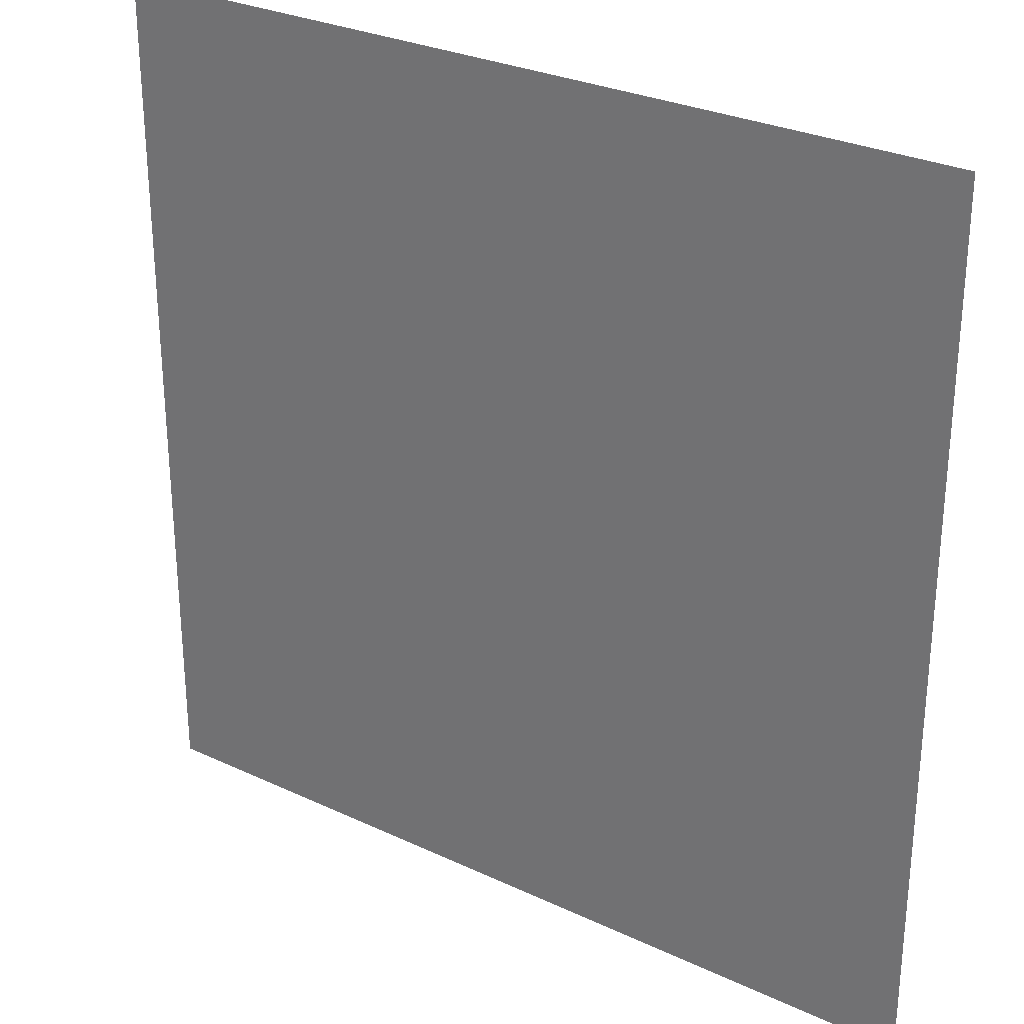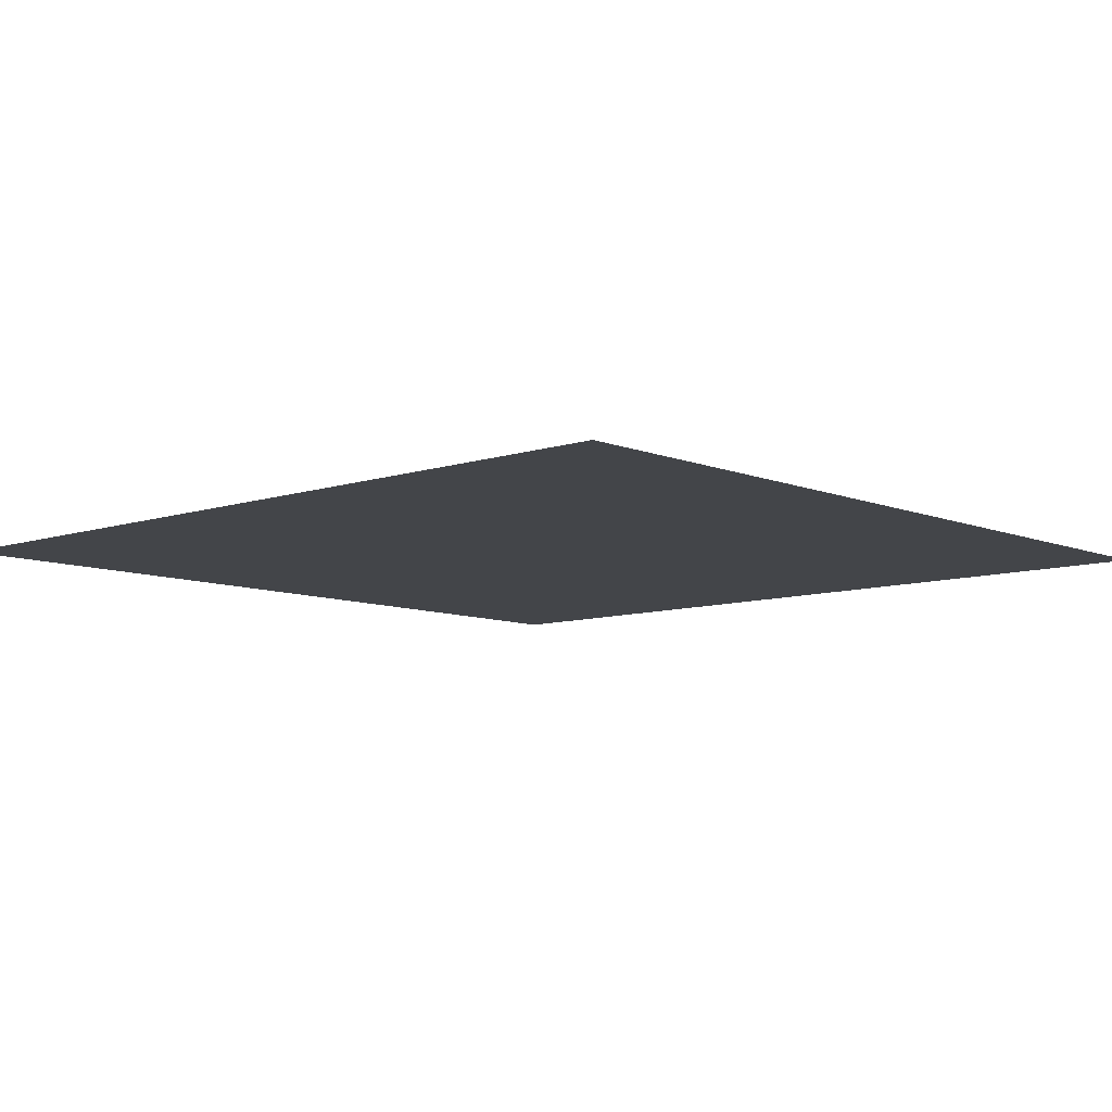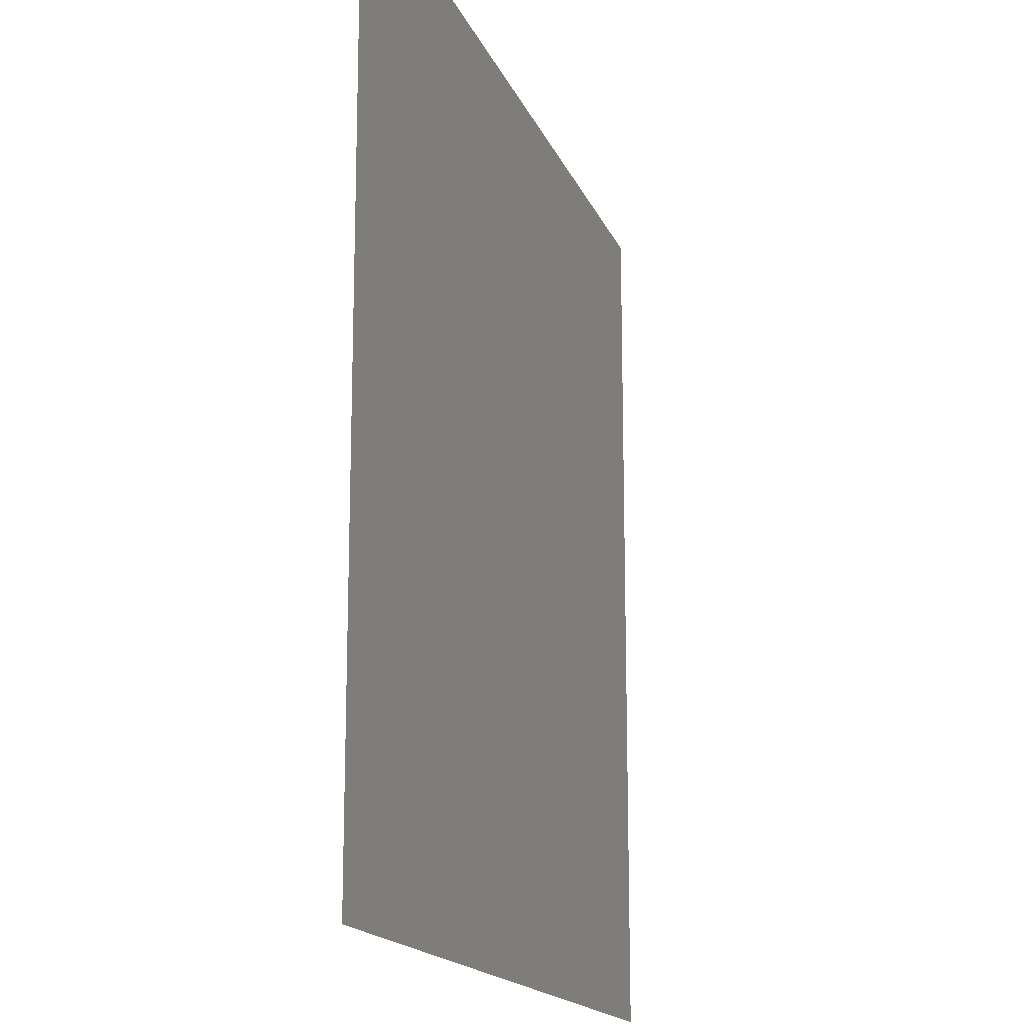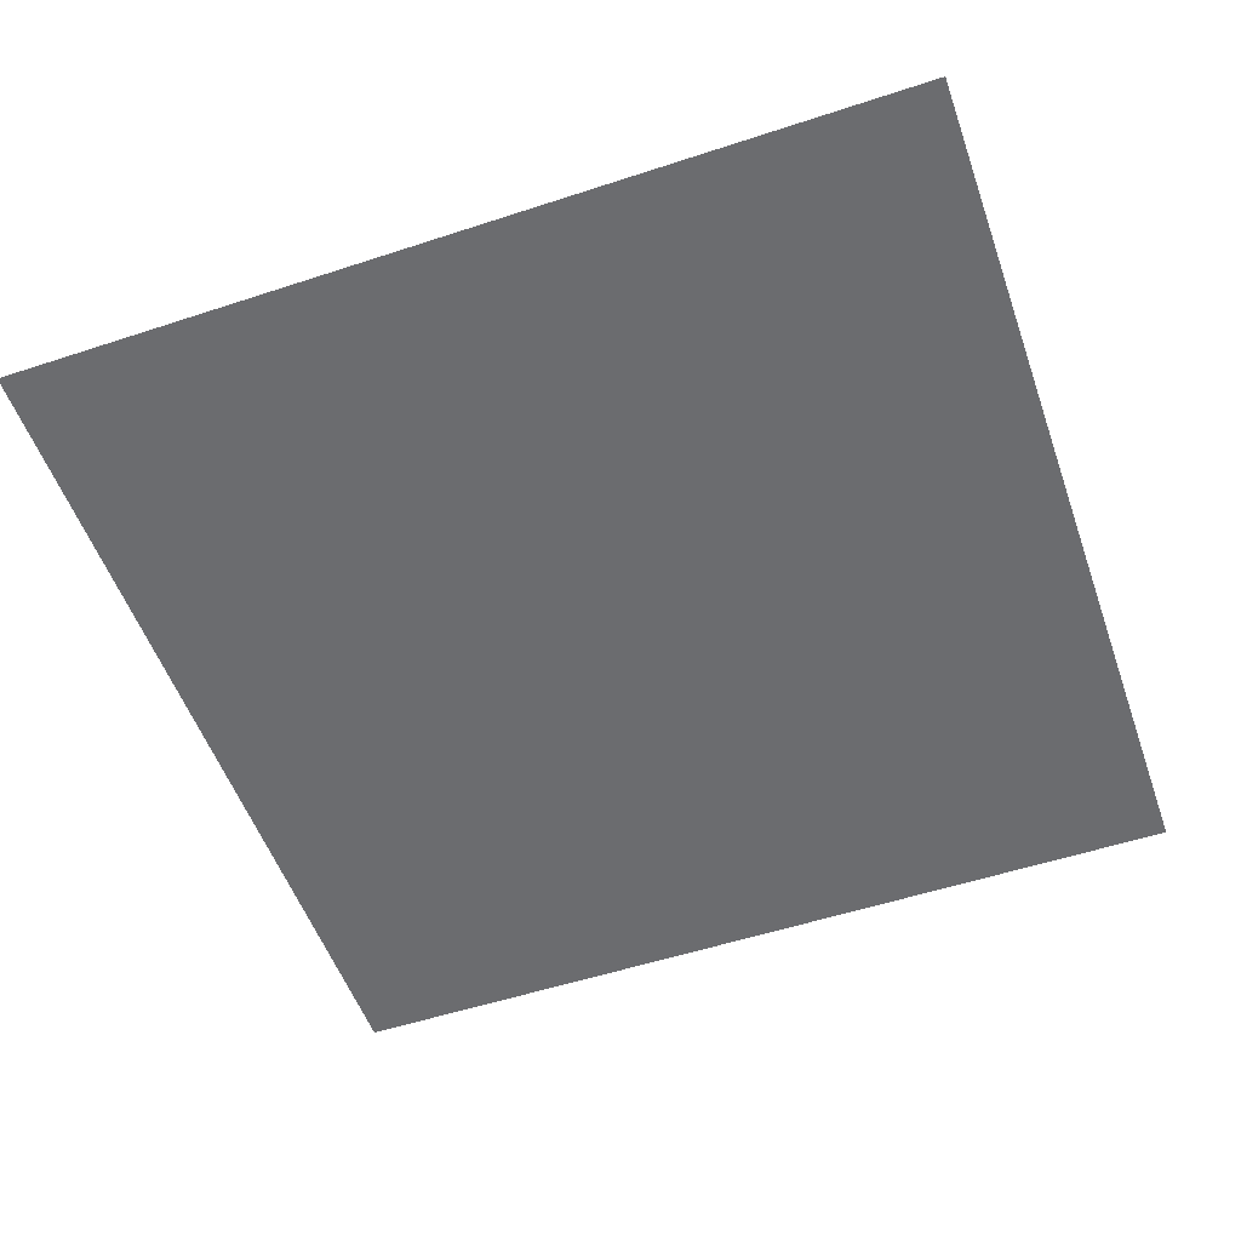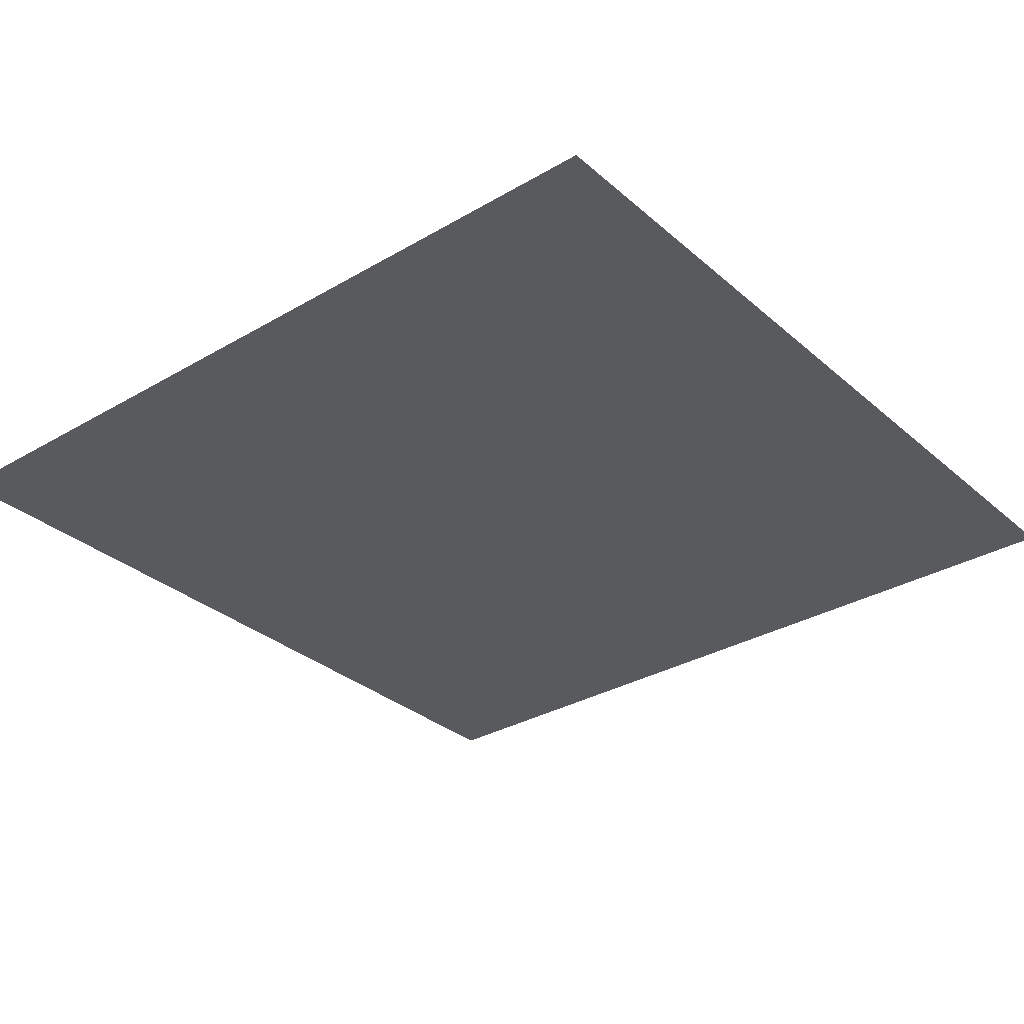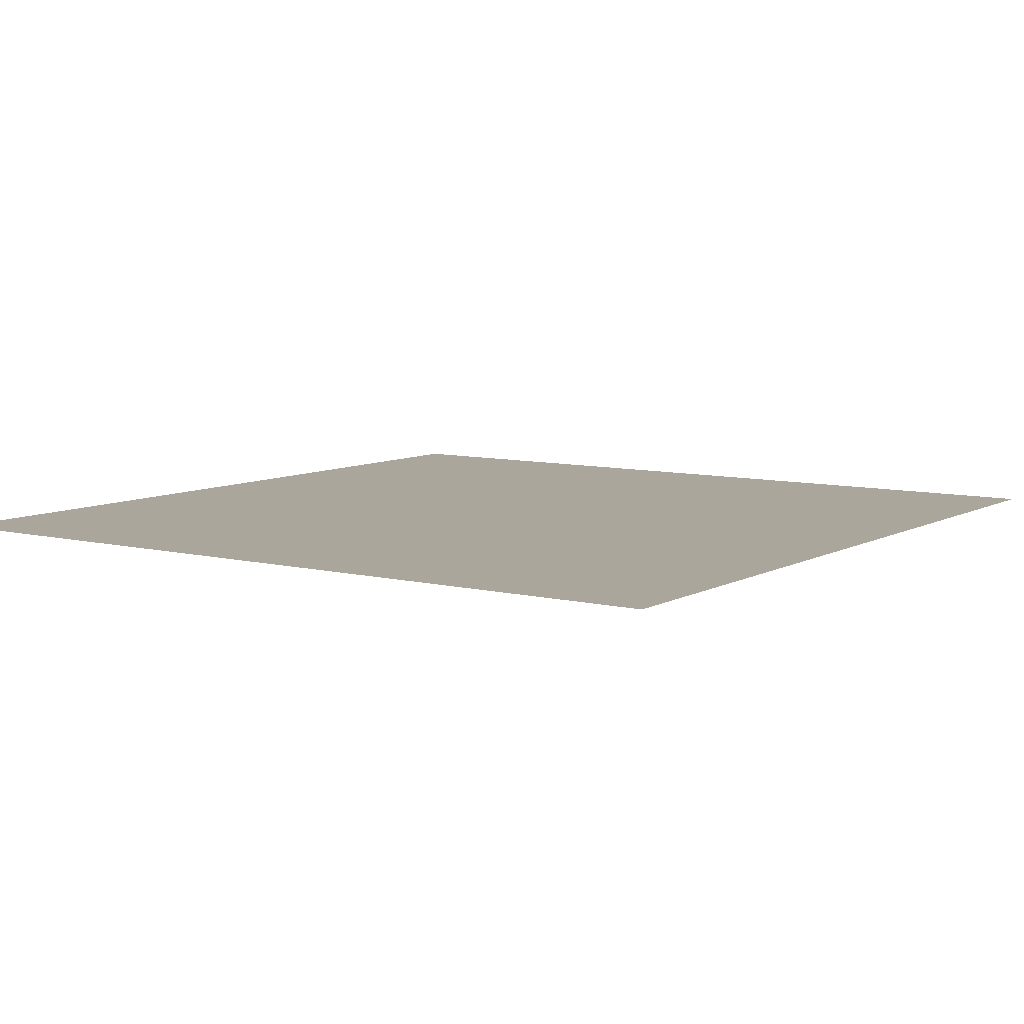
<metadata>
{"format":"obj","ext":"obj","renderer":"f3d","projection":"perspective","resolution":1024,"background":"white","views":[{"elev":28.7,"azim":35.1,"up":"+Y"},{"elev":-8.6,"azim":132.3,"up":"+Z"},{"elev":-16.2,"azim":106.6,"up":"+Y"},{"elev":-53.7,"azim":19.3,"up":"+Z"},{"elev":-31.7,"azim":129.6,"up":"+Z"},{"elev":8.0,"azim":-55.5,"up":"+Z"}]}
</metadata>
<code>
g default
v -13.41 0.335 0
v 13.51 0.335 0
v -13.41 27.26 0
v 13.51 27.26 0
g plantPlain_10
f 1 2 4 3

</code>
